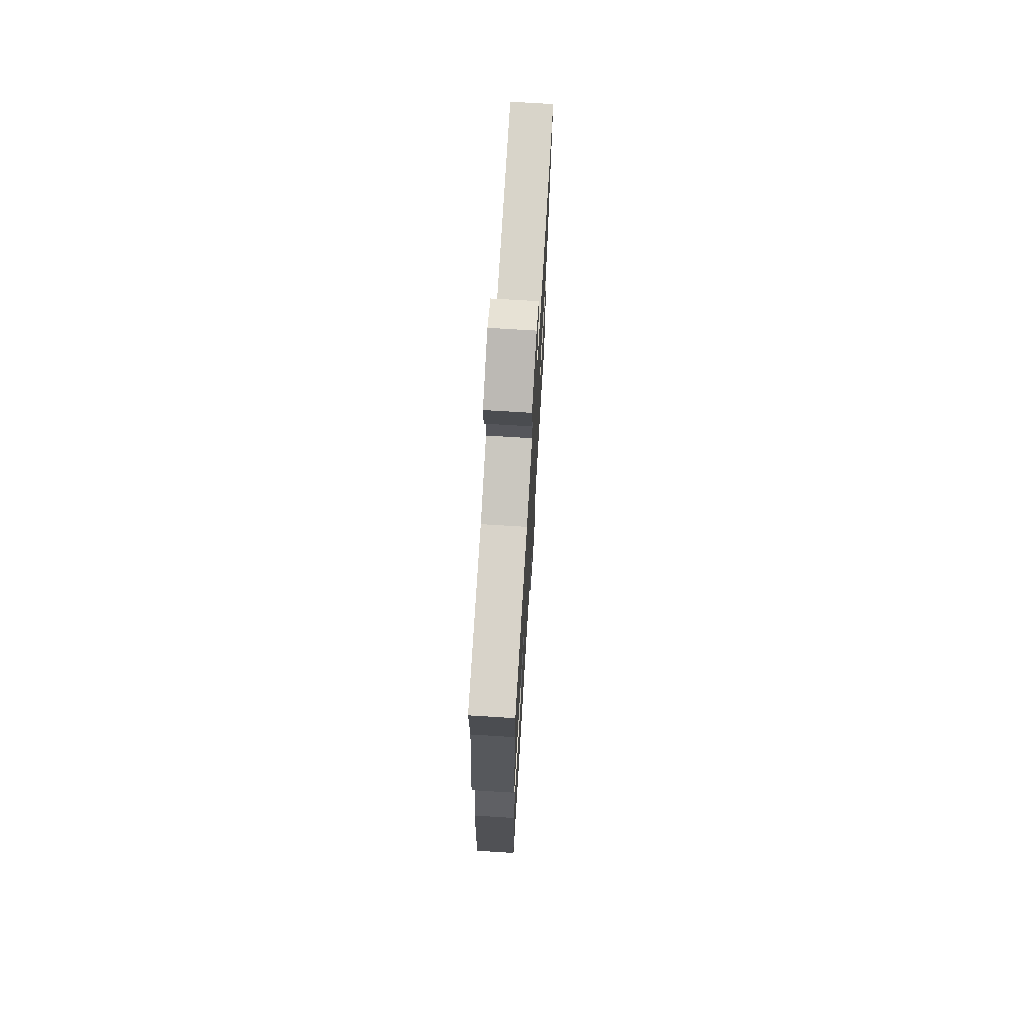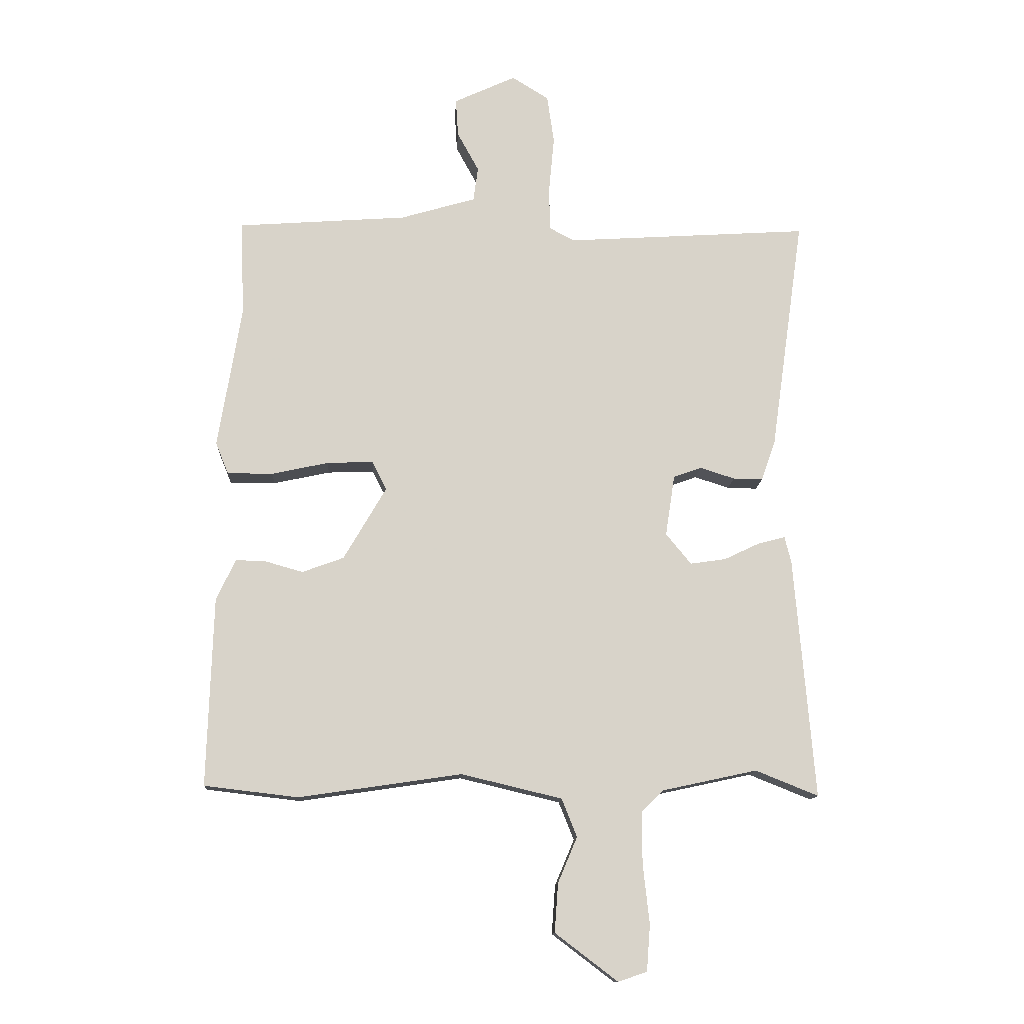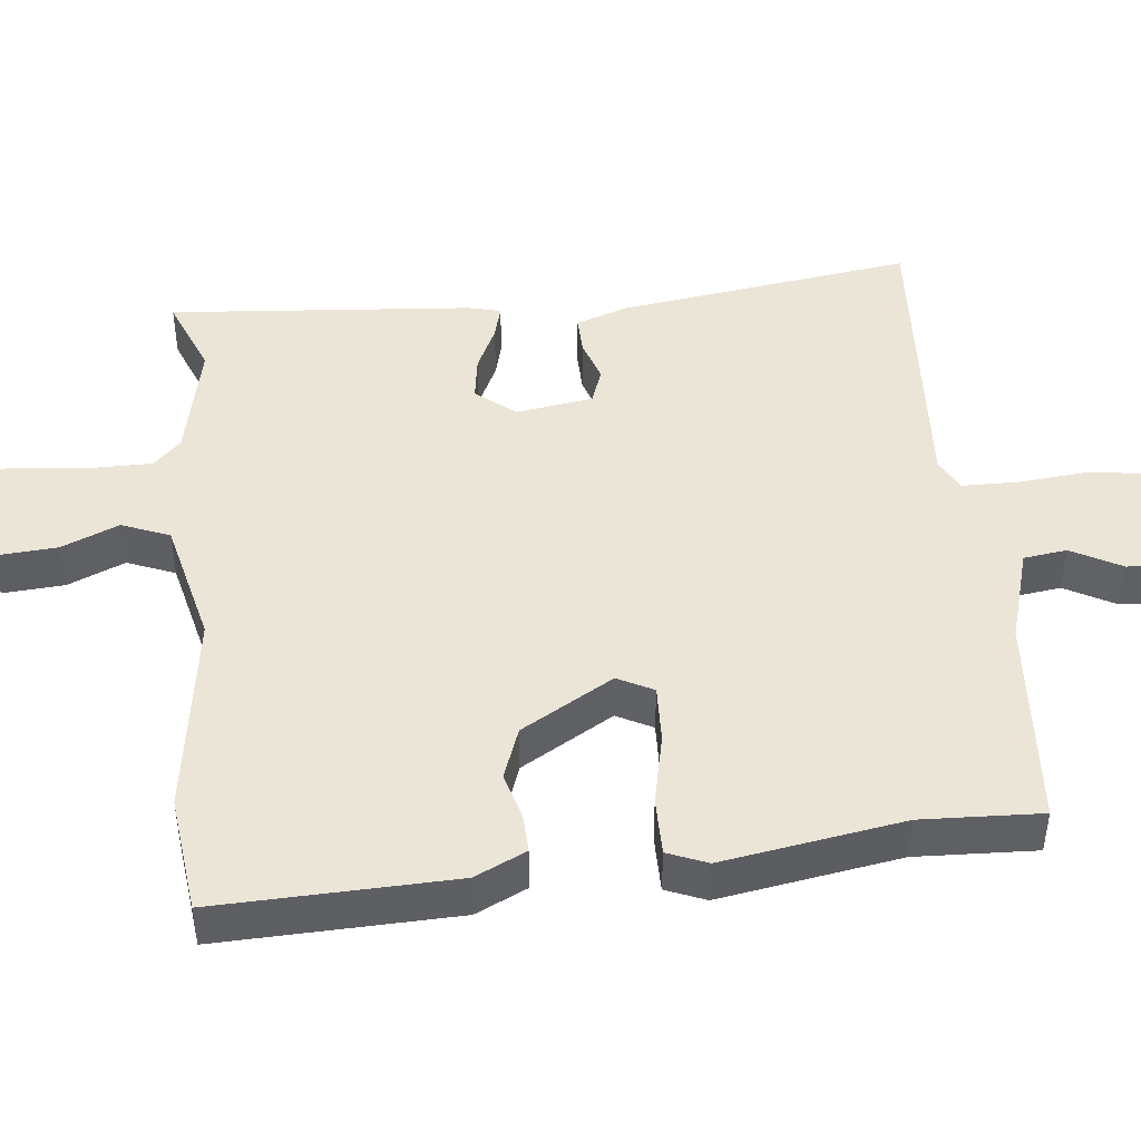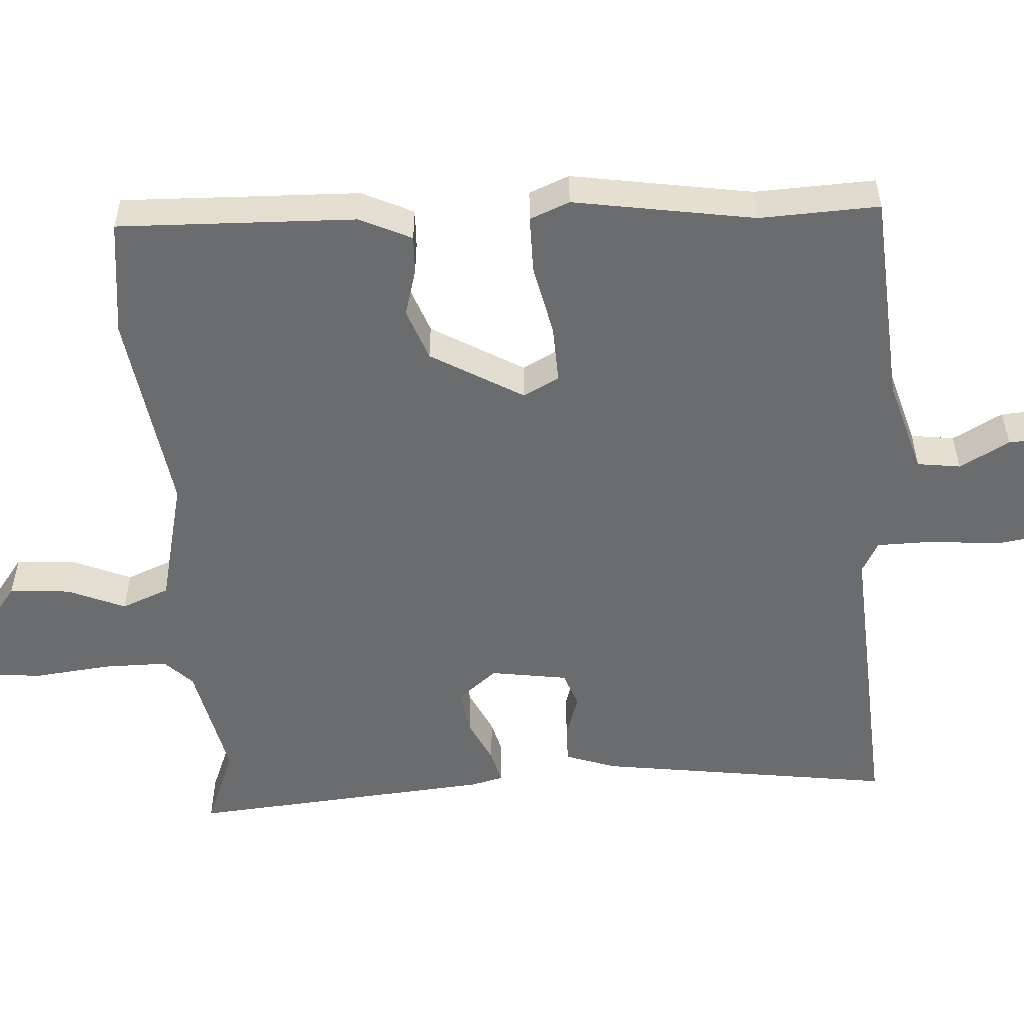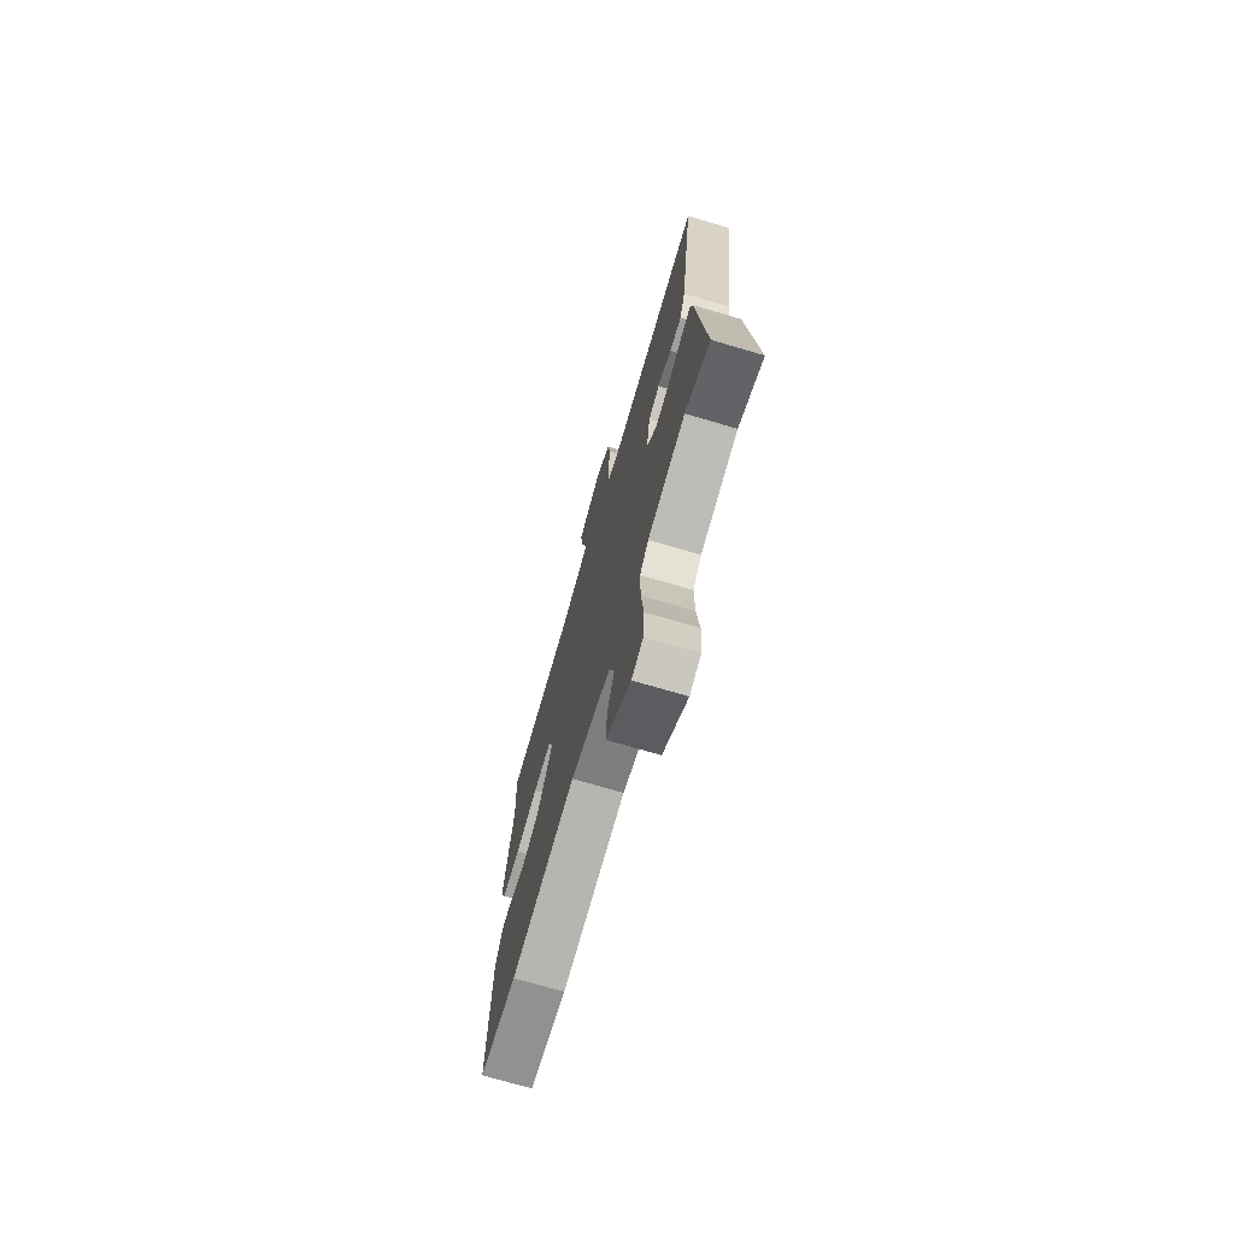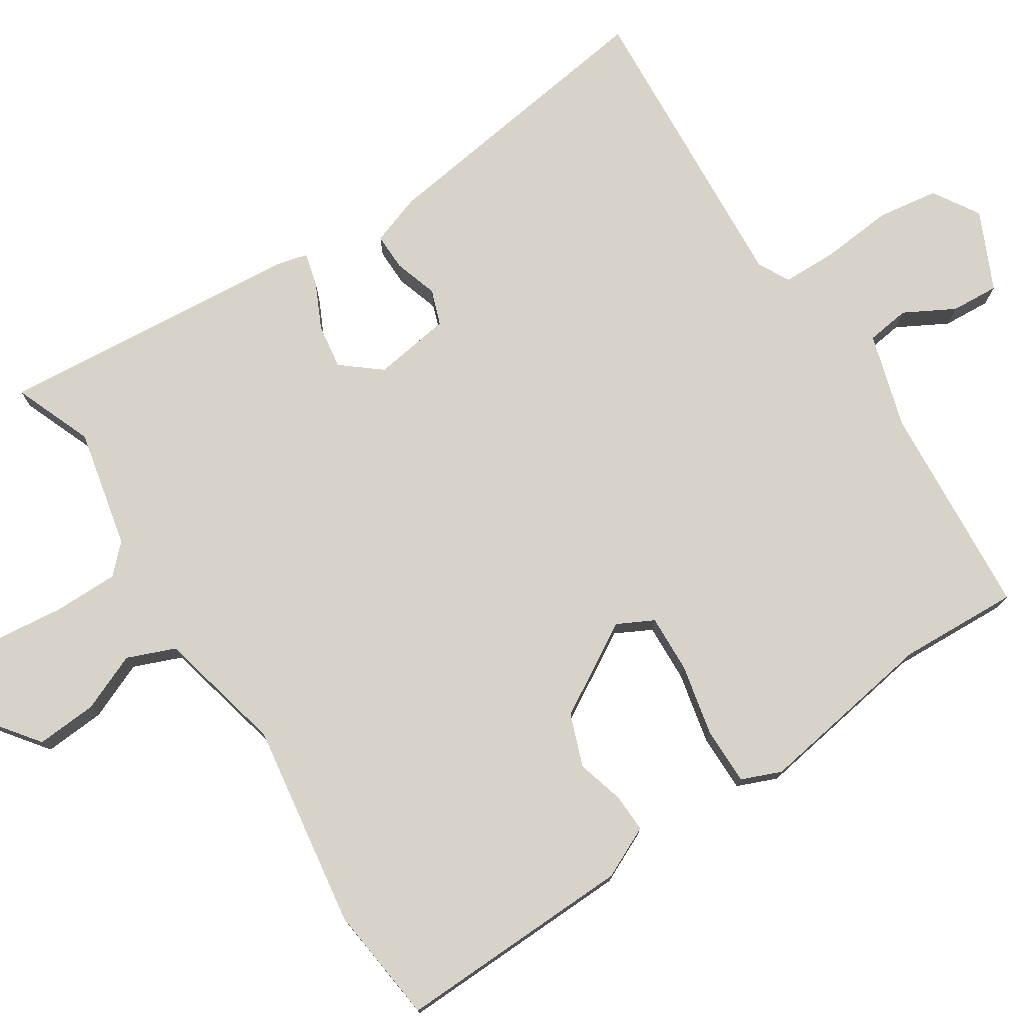
<metadata>
{"format":"obj","ext":"obj","renderer":"f3d","projection":"perspective","resolution":1024,"background":"white","views":[{"elev":71.6,"azim":-86.5,"up":"+Z"},{"elev":-13.0,"azim":-3.0,"up":"+Z"},{"elev":45.7,"azim":-96.0,"up":"+Y"},{"elev":-53.6,"azim":-86.3,"up":"+Y"},{"elev":-72.6,"azim":73.6,"up":"+Z"},{"elev":76.3,"azim":-122.8,"up":"+Y"}]}
</metadata>
<code>
v -0.494 0.07 0.353
v -0.501 0.07 0.516
v -0.21 0.07 0.537
v -0.081 0.07 0.575
v -0.073 0.07 0.634
v -0.11 0.07 0.702
v -0.114 0.07 0.767
v -0.008 0.07 0.816
v 0.055 0.07 0.777
v 0.067 0.07 0.694
v 0.058 0.07 0.598
v 0.059 0.07 0.522
v 0.102 0.07 0.499
v 0.518 0.07 0.525
v 0.461 0.07 0.123
v 0.437 0.07 0.054
v 0.386 0.07 0.055
v 0.327 0.07 0.074
v 0.279 0.07 0.057
v 0.263 0.07 -0.048
v 0.306 0.07 -0.101
v 0.367 0.07 -0.092
v 0.428 0.07 -0.063
v 0.474 0.07 -0.051
v 0.485 0.07 -0.096
v 0.519 0.07 -0.508
v 0.412 0.07 -0.465
v 0.25 0.07 -0.5
v 0.213 0.07 -0.537
v 0.213 0.07 -0.625
v 0.224 0.07 -0.727
v 0.218 0.07 -0.805
v 0.169 0.07 -0.822
v 0.062 0.07 -0.741
v 0.068 0.07 -0.658
v 0.101 0.07 -0.58
v 0.075 0.07 -0.515
v -0.097 0.07 -0.474
v -0.376 0.07 -0.515
v -0.536 0.07 -0.496
v -0.526 0.07 -0.173
v -0.493 0.07 -0.103
v -0.441 0.07 -0.105
v -0.377 0.07 -0.123
v -0.306 0.07 -0.097
v -0.233 0.07 0.028
v -0.258 0.07 0.077
v -0.337 0.07 0.074
v -0.434 0.07 0.053
v -0.512 0.07 0.053
v -0.534 0.07 0.107
v -0.494 0 0.353
v -0.501 0 0.516
v -0.21 0 0.537
v -0.081 0 0.575
v -0.073 0 0.634
v -0.11 0 0.702
v -0.114 0 0.767
v -0.008 0 0.816
v 0.055 0 0.777
v 0.067 0 0.694
v 0.058 0 0.598
v 0.059 0 0.522
v 0.102 0 0.499
v 0.518 0 0.525
v 0.461 0 0.123
v 0.437 0 0.054
v 0.386 0 0.055
v 0.327 0 0.074
v 0.279 0 0.057
v 0.263 0 -0.048
v 0.306 0 -0.101
v 0.367 0 -0.092
v 0.428 0 -0.063
v 0.474 0 -0.051
v 0.485 0 -0.096
v 0.519 0 -0.508
v 0.412 0 -0.465
v 0.25 0 -0.5
v 0.213 0 -0.537
v 0.213 0 -0.625
v 0.224 0 -0.727
v 0.218 0 -0.805
v 0.169 0 -0.822
v 0.062 0 -0.741
v 0.068 0 -0.658
v 0.101 0 -0.58
v 0.075 0 -0.515
v -0.097 0 -0.474
v -0.376 0 -0.515
v -0.536 0 -0.496
v -0.526 0 -0.173
v -0.493 0 -0.103
v -0.441 0 -0.105
v -0.377 0 -0.123
v -0.306 0 -0.097
v -0.233 0 0.028
v -0.258 0 0.077
v -0.337 0 0.074
v -0.434 0 0.053
v -0.512 0 0.053
v -0.534 0 0.107
f 48 49 50 51
f 47 48 51 1
f 41 42 43 44
f 39 40 41 44
f 38 39 44 45
f 37 38 45 46
f 33 34 35 36
f 31 32 33 36
f 30 31 36 37
f 29 30 37 46
f 24 25 26 27
f 22 23 24 27
f 21 22 27 28
f 20 21 28 29
f 15 16 17 18
f 13 14 15 18
f 12 13 18 19
f 8 9 10 11
f 8 11 12
f 5 6 7 8
f 4 5 8 12
f 3 4 12 19
f 47 1 2 3
f 20 29 46 47
f 3 19 20 47
f 102 101 100 99
f 52 102 99 98
f 95 94 93 92
f 95 92 91 90
f 96 95 90 89
f 97 96 89 88
f 87 86 85 84
f 87 84 83 82
f 88 87 82 81
f 97 88 81 80
f 78 77 76 75
f 78 75 74 73
f 79 78 73 72
f 80 79 72 71
f 69 68 67 66
f 69 66 65 64
f 70 69 64 63
f 62 61 60 59
f 63 62 59
f 59 58 57 56
f 63 59 56 55
f 70 63 55 54
f 54 53 52 98
f 98 97 80 71
f 98 71 70 54
f 1 52 53 2
f 2 53 54 3
f 3 54 55 4
f 4 55 56 5
f 5 56 57 6
f 6 57 58 7
f 7 58 59 8
f 8 59 60 9
f 9 60 61 10
f 10 61 62 11
f 11 62 63 12
f 12 63 64 13
f 13 64 65 14
f 14 65 66 15
f 15 66 67 16
f 16 67 68 17
f 17 68 69 18
f 18 69 70 19
f 19 70 71 20
f 20 71 72 21
f 21 72 73 22
f 22 73 74 23
f 23 74 75 24
f 24 75 76 25
f 25 76 77 26
f 26 77 78 27
f 27 78 79 28
f 28 79 80 29
f 29 80 81 30
f 30 81 82 31
f 31 82 83 32
f 32 83 84 33
f 33 84 85 34
f 34 85 86 35
f 35 86 87 36
f 36 87 88 37
f 37 88 89 38
f 38 89 90 39
f 39 90 91 40
f 40 91 92 41
f 41 92 93 42
f 42 93 94 43
f 43 94 95 44
f 44 95 96 45
f 45 96 97 46
f 46 97 98 47
f 47 98 99 48
f 48 99 100 49
f 49 100 101 50
f 50 101 102 51
f 51 102 52 1

</code>
